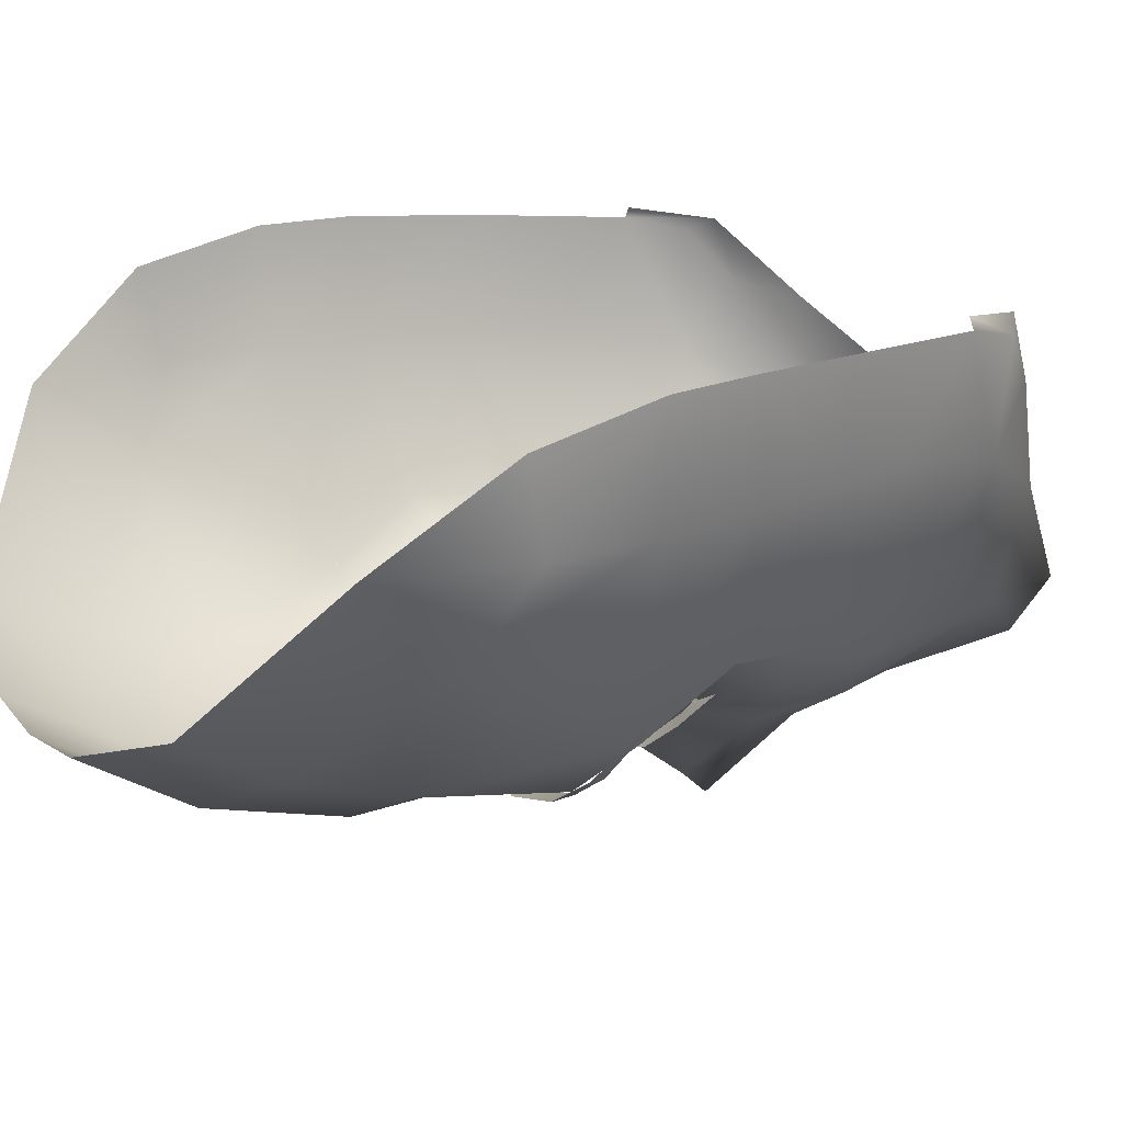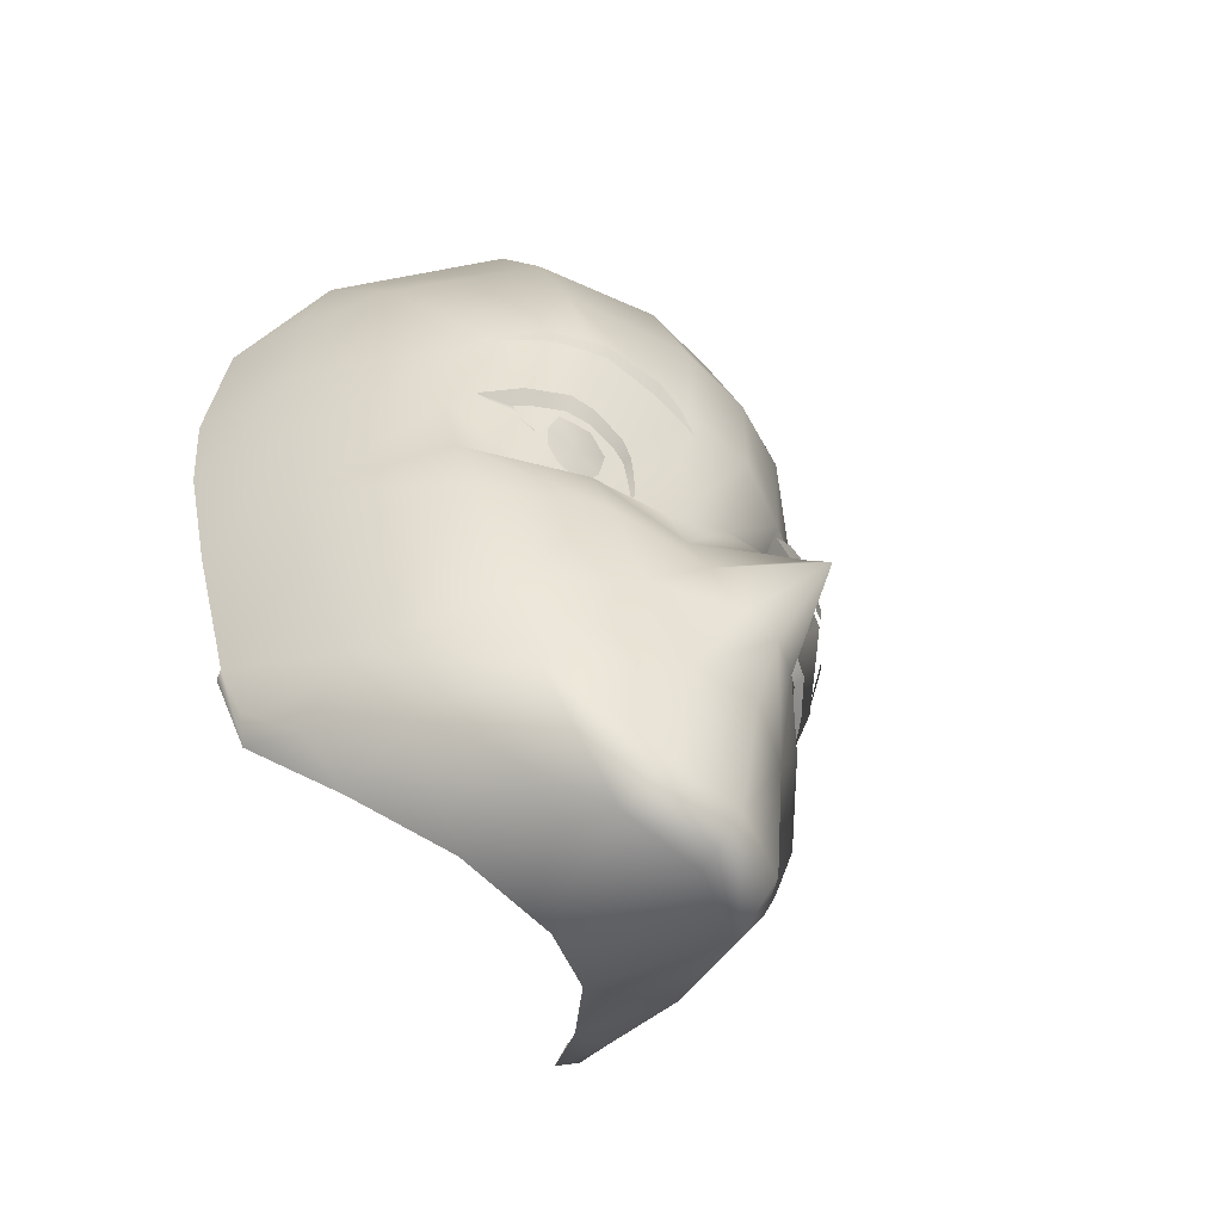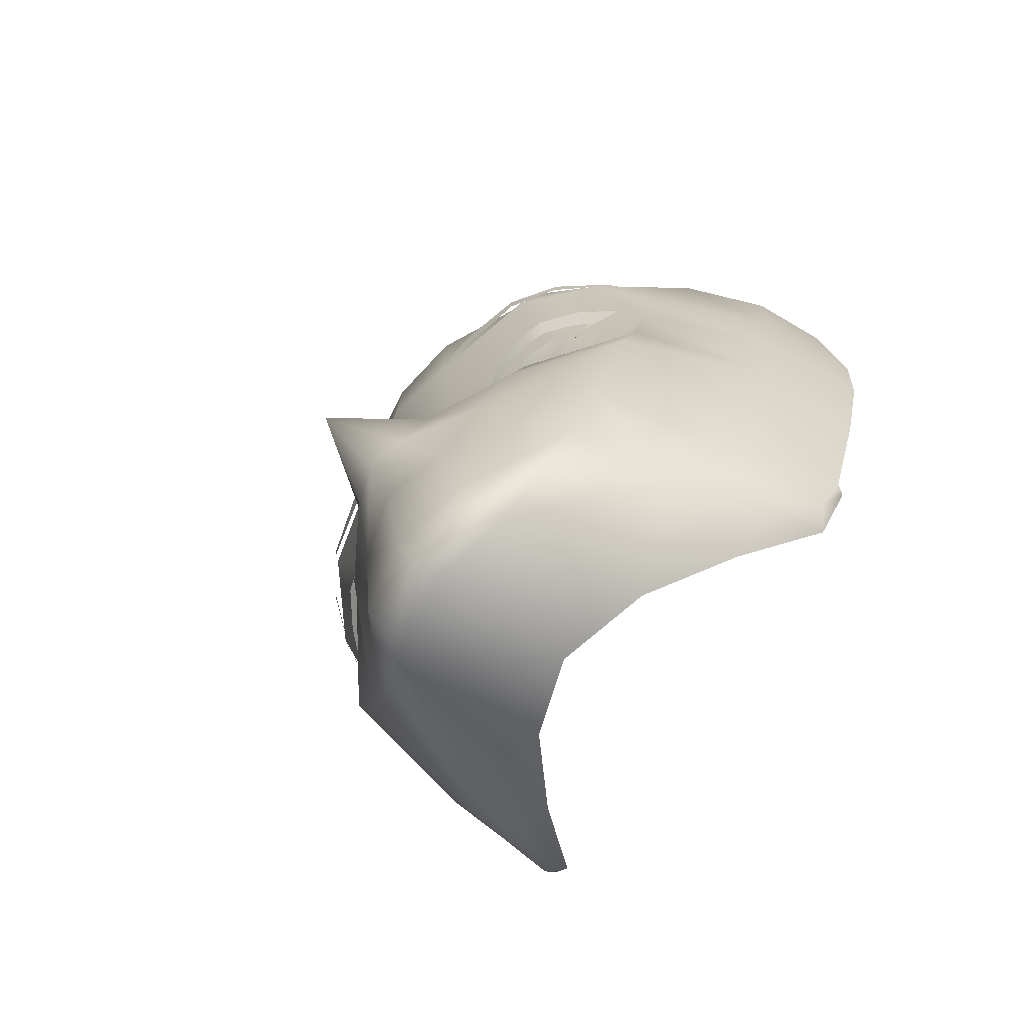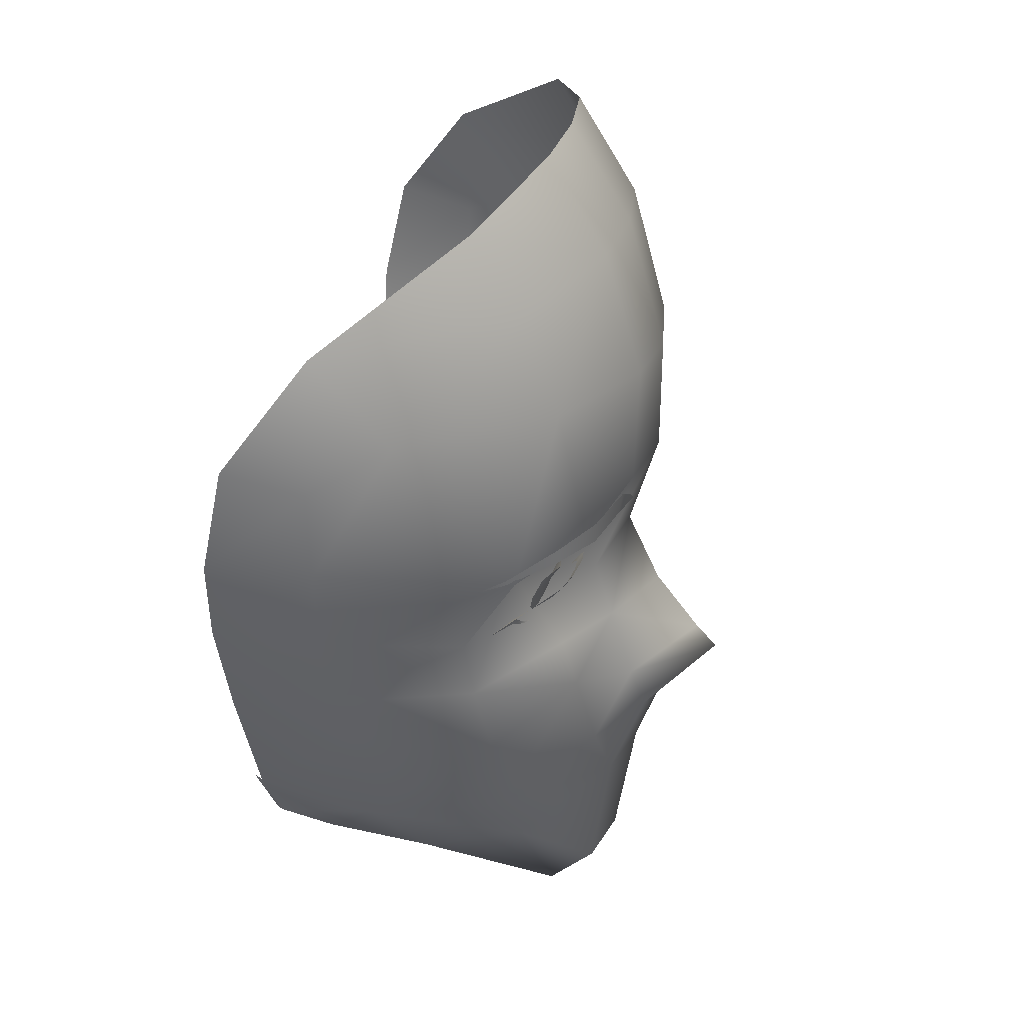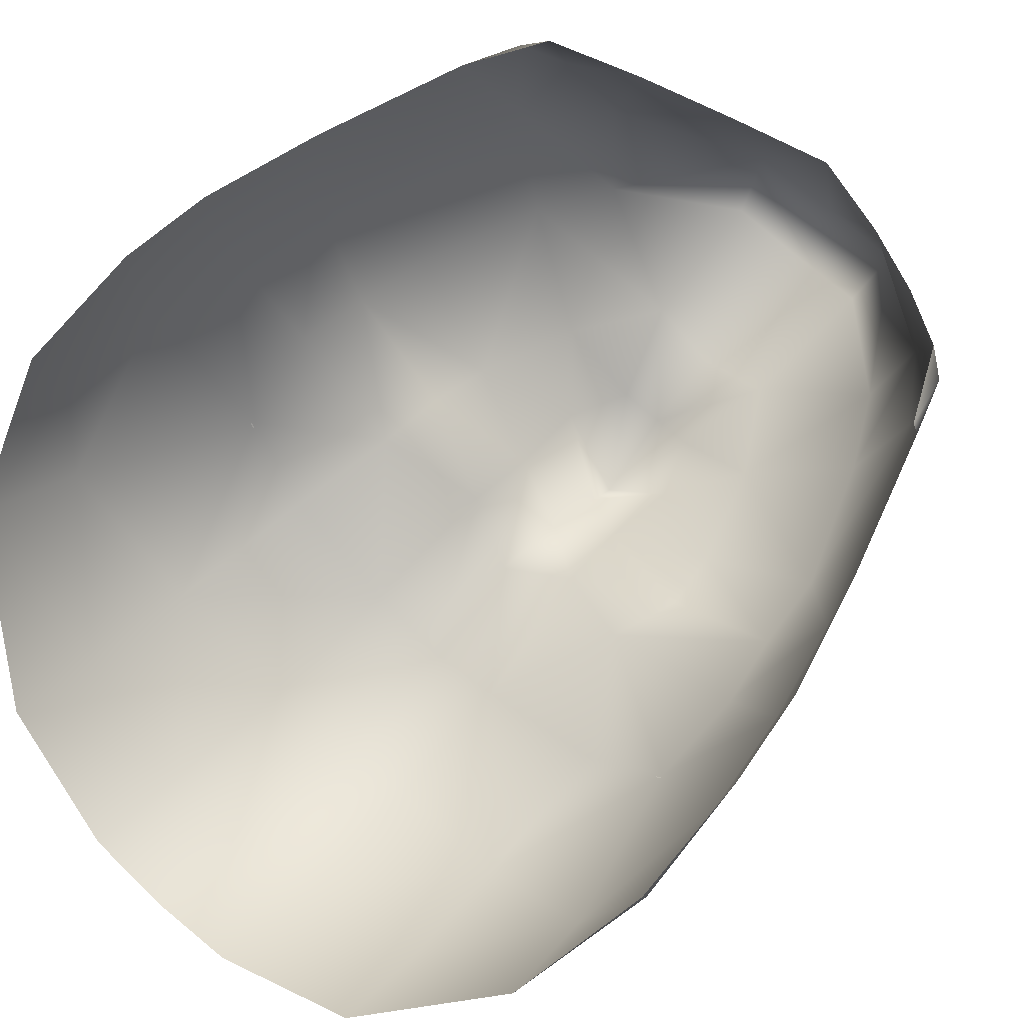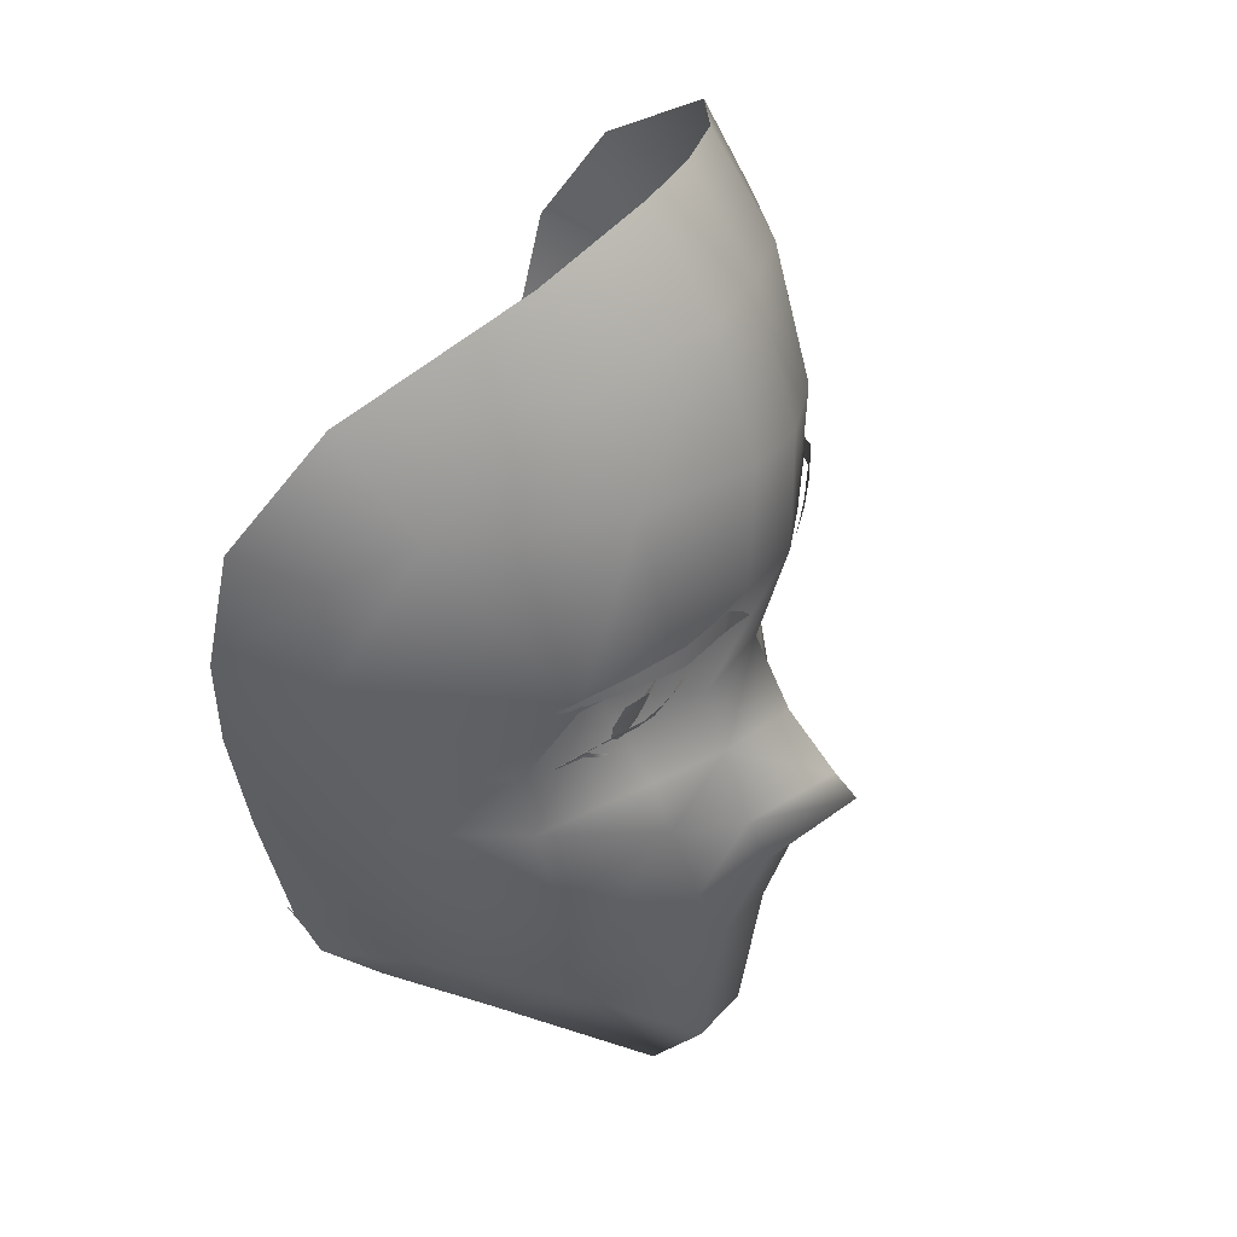
<metadata>
{"format":"obj","ext":"obj","renderer":"f3d","projection":"perspective","resolution":1024,"background":"white","views":[{"elev":18.0,"azim":59.7,"up":"+Y"},{"elev":-58.4,"azim":-53.8,"up":"+Z"},{"elev":-76.3,"azim":54.9,"up":"+Z"},{"elev":32.4,"azim":-77.5,"up":"+Z"},{"elev":70.2,"azim":42.1,"up":"+Y"},{"elev":33.8,"azim":-69.7,"up":"+Z"}]}
</metadata>
<code>
g SeparateMesh_NPC_OllieGarten_Model_OllieGarten_Face_LOD2
v -0.05564 0.002006 1.592
v -0.04692 0.001675 1.577
v -0.0543 0.004195 1.592
v -0.05155 -0.001132 1.58
v -0.04988 -0.02291 1.582
v -0.04542 -0.01147 1.572
v -0.03403 -0.01304 1.564
v -0.03943 -0.03327 1.565
v -0.01816 -0.02679 1.553
v -0.01729 -0.0607 1.54
v 4.82e-10 -0.03355 1.545
v -2.207e-09 -0.0652 1.538
v -5.309e-10 -0.07407 1.547
v -0.03482 -0.05592 1.569
v -0.05885 -0.01799 1.608
v -0.06489 0.003848 1.622
v -0.01548 -0.07083 1.548
v -0.01363 -0.07459 1.576
v -0.04283 -0.05379 1.584
v -0.05229 -0.05319 1.609
v -0.06444 -0.01811 1.625
v -0.06871 -0.01839 1.644
v -0.07108 0.004871 1.645
v -0.07117 -0.01893 1.663
v -0.07349 0.004478 1.663
v -0.0728 -0.01882 1.684
v -0.07406 -0.0009575 1.688
v -0.06668 -0.01888 1.713
v -0.06514 -0.03553 1.693
v -0.05525 -0.05924 1.657
v -0.05679 -0.0481 1.639
v -0.05418 -0.0496 1.625
v -0.03094 -0.06874 1.614
v -0.04353 -0.05838 1.715
v -0.04364 -0.04777 1.733
v -0.03058 -0.05254 1.643
v -0.04235 -0.0659 1.692
v -0.01771 -0.07097 1.719
v -0.01677 -0.05807 1.74
v -6.566e-10 -0.07303 1.719
v -1.267e-09 -0.05962 1.741
v 0.01677 -0.05807 1.74
v -0.03288 -0.06564 1.627
v -0.04029 -0.07209 1.661
v -0.01649 -0.07902 1.691
v -0.01573 -0.07816 1.663
v -0.01302 -0.06958 1.636
v -1.219e-09 -0.0815 1.689
v 0.01771 -0.07097 1.719
v 0.04356 -0.04782 1.733
v -0.0123 -0.0736 1.622
v 4.822e-11 -0.08146 1.664
v 0.01573 -0.07816 1.663
v 0.01649 -0.07902 1.691
v -6.118e-11 -0.0752 1.642
v 0.04353 -0.05838 1.715
v 0.06668 -0.01888 1.713
v 0.04235 -0.0659 1.692
v 0.06514 -0.03553 1.693
v 0.0728 -0.01882 1.684
v 0.07406 -0.0009575 1.688
v 0.07349 0.004478 1.663
v 0.07117 -0.01893 1.663
v 0.07108 0.004871 1.645
v 0.05525 -0.05924 1.657
v 0.06871 -0.01839 1.644
v 0.06444 -0.01811 1.625
v 0.06489 0.003848 1.622
v 0.04029 -0.07209 1.661
v 0.05679 -0.0481 1.639
v 0.03058 -0.05254 1.643
v 0.05885 -0.01799 1.608
v 0.05564 0.002006 1.592
v 0.05418 -0.0496 1.625
v 0.01302 -0.06958 1.636
v 0.05229 -0.05319 1.609
v 0.04988 -0.02291 1.582
v 0.03288 -0.06564 1.627
v -6.606e-11 -0.08268 1.626
v 0.03094 -0.06874 1.614
v 0.0123 -0.0736 1.622
v 3.783e-11 -0.0928 1.613
v 0.01321 -0.07895 1.606
v 0.02403 -0.07231 1.594
v -0.01321 -0.07895 1.606
v -9.138e-11 -0.09756 1.608
v -0.02403 -0.07231 1.594
v -0.008249 -0.08174 1.594
v 0.008249 -0.08174 1.594
v -1.495e-10 -0.0843 1.593
v -1.62e-10 -0.07878 1.577
v 0.01363 -0.07459 1.576
v 0.03482 -0.05592 1.569
v 0.01548 -0.07083 1.548
v 0.01729 -0.0607 1.54
v -2.207e-09 -0.0652 1.538
v 0.04283 -0.05379 1.584
v 0.03943 -0.03327 1.565
v 0.01816 -0.02679 1.553
v 4.82e-10 -0.03355 1.545
v 0.03403 -0.01304 1.564
v 0.04542 -0.01147 1.572
v 0.04692 0.001675 1.577
v 0.05155 -0.001132 1.58
v 0.0543 0.004195 1.592
v -0.01854 -0.06488 1.639
v -0.01918 -0.06513 1.64
v -0.01829 -0.06568 1.64
v -0.02147 -0.06609 1.642
v -0.02056 -0.06705 1.643
v -0.02331 -0.06837 1.646
v -0.02412 -0.06702 1.644
v -0.02743 -0.06906 1.647
v -0.02773 -0.06733 1.644
v -0.03507 -0.06653 1.644
v -0.03562 -0.06826 1.647
v -0.04095 -0.06662 1.647
v -0.03997 -0.06459 1.644
v -0.04839 -0.06071 1.645
v -0.04588 -0.05963 1.643
v -0.05443 -0.0537 1.642
v -0.04776 -0.05748 1.642
v -0.04765 -0.05706 1.641
v -0.04464 -0.05827 1.64
v -0.04538 -0.05795 1.639
v -0.04286 -0.05887 1.639
v -0.04321 -0.05885 1.638
v -0.04112 -0.05953 1.638
v -0.01999 -0.07832 1.661
v -0.0146 -0.07823 1.657
v -0.0203 -0.07747 1.658
v -0.02556 -0.07747 1.664
v -0.02566 -0.0766 1.659
v -0.03886 -0.07379 1.664
v -0.0385 -0.07363 1.659
v -0.04792 -0.06738 1.659
v -0.04855 -0.06716 1.662
v -0.05637 -0.05763 1.657
v -0.05661 -0.05753 1.658
v -0.05964 -0.05116 1.656
v 0.01854 -0.06488 1.639
v 0.01829 -0.06568 1.64
v 0.01918 -0.06513 1.64
v 0.02147 -0.06609 1.642
v 0.02056 -0.06705 1.643
v 0.02331 -0.06837 1.646
v 0.02412 -0.06702 1.644
v 0.02743 -0.06906 1.647
v 0.02773 -0.06733 1.644
v 0.03507 -0.06653 1.644
v 0.03562 -0.06826 1.647
v 0.04095 -0.06662 1.647
v 0.03997 -0.06459 1.644
v 0.04839 -0.06071 1.645
v 0.04588 -0.05963 1.643
v 0.05443 -0.0537 1.642
v 0.04776 -0.05748 1.642
v 0.04765 -0.05706 1.641
v 0.04464 -0.05827 1.64
v 0.04538 -0.05795 1.639
v 0.04286 -0.05887 1.639
v 0.04321 -0.05885 1.638
v 0.04112 -0.05953 1.638
v 0.01999 -0.07832 1.661
v 0.0203 -0.07747 1.658
v 0.0146 -0.07823 1.657
v 0.02556 -0.07747 1.664
v 0.02566 -0.0766 1.659
v 0.03886 -0.07379 1.664
v 0.0385 -0.07363 1.659
v 0.04792 -0.06738 1.659
v 0.04855 -0.06716 1.662
v 0.05637 -0.05763 1.657
v 0.05661 -0.05753 1.658
v 0.05964 -0.05116 1.656
v -0.03953 -0.05981 1.643
v -0.03246 -0.06152 1.642
v -0.03809 -0.05902 1.639
v -0.03862 -0.06195 1.647
v -0.03516 -0.05906 1.637
v -0.03208 -0.06474 1.647
v -0.03163 -0.05971 1.636
v -0.02612 -0.06395 1.647
v -0.028 -0.06077 1.638
v -0.02576 -0.06217 1.642
v 0.03953 -0.05981 1.643
v 0.03809 -0.05902 1.639
v 0.03246 -0.06152 1.642
v 0.03862 -0.06195 1.647
v 0.03516 -0.05906 1.637
v 0.03208 -0.06474 1.647
v 0.03163 -0.05971 1.636
v 0.02612 -0.06395 1.647
v 0.028 -0.06077 1.638
v 0.02576 -0.06217 1.642
g SeparateMesh_NPC_OllieGarten_Model_OllieGarten_Face_LOD2_0
f 3 2 1
f 2 4 1
f 1 4 5
f 2 6 4
f 4 6 5
f 2 7 6
f 7 8 6
f 6 8 5
f 7 9 8
f 9 10 8
f 10 9 11
f 12 10 11
f 10 12 13
f 14 8 10
f 8 14 5
f 1 5 15
f 16 1 15
f 17 10 13
f 17 14 10
f 14 17 18
f 17 13 18
f 14 19 5
f 14 18 19
f 5 20 15
f 19 20 5
f 16 15 21
f 21 15 20
f 21 22 16
f 22 23 16
f 22 24 23
f 24 25 23
f 25 24 26
f 27 25 26
f 27 26 28
f 24 29 26
f 28 26 29
f 30 24 22
f 29 24 30
f 22 21 31
f 31 30 22
f 32 21 20
f 21 32 31
f 33 20 19
f 20 33 32
f 28 29 34
f 35 28 34
f 31 32 36
f 36 30 31
f 29 37 34
f 29 30 37
f 35 34 38
f 34 37 38
f 39 35 38
f 39 38 40
f 41 39 40
f 42 41 40
f 33 43 32
f 32 43 36
f 36 44 30
f 30 44 37
f 37 45 38
f 40 38 45
f 44 46 37
f 46 44 36
f 46 45 37
f 43 47 36
f 47 46 36
f 48 45 46
f 48 40 45
f 49 42 40
f 50 42 49
f 33 51 43
f 51 47 43
f 46 47 52
f 52 48 46
f 48 52 53
f 40 48 54
f 49 40 54
f 54 48 53
f 47 55 52
f 47 51 55
f 52 55 53
f 56 50 49
f 57 50 56
f 54 58 49
f 58 56 49
f 54 53 58
f 59 57 56
f 58 59 56
f 60 57 59
f 61 57 60
f 62 61 60
f 63 62 60
f 59 63 60
f 62 63 64
f 58 65 59
f 59 65 63
f 63 66 64
f 63 65 66
f 66 67 64
f 67 68 64
f 53 69 58
f 69 65 58
f 65 70 66
f 66 70 67
f 71 65 69
f 69 53 71
f 65 71 70
f 72 68 67
f 73 68 72
f 70 74 67
f 70 71 74
f 75 71 53
f 55 75 53
f 72 67 76
f 67 74 76
f 77 73 72
f 76 77 72
f 71 78 74
f 75 78 71
f 75 55 79
f 51 79 55
f 74 78 80
f 76 74 80
f 78 75 81
f 81 75 79
f 80 78 81
f 79 51 82
f 79 82 81
f 81 83 80
f 82 83 81
f 80 84 76
f 83 84 80
f 51 85 82
f 85 51 33
f 82 86 83
f 82 85 86
f 87 85 33
f 87 33 19
f 18 87 19
f 85 87 88
f 85 88 86
f 87 18 88
f 83 86 89
f 84 83 89
f 86 88 90
f 90 88 18
f 89 86 90
f 91 90 18
f 13 91 18
f 89 90 92
f 90 91 92
f 92 84 89
f 91 13 92
f 92 93 84
f 13 94 92
f 94 93 92
f 95 94 13
f 94 95 93
f 96 95 13
f 93 97 84
f 84 97 76
f 76 97 77
f 93 98 97
f 93 95 98
f 98 77 97
f 99 95 96
f 99 98 95
f 100 99 96
f 101 98 99
f 98 101 102
f 98 102 77
f 101 103 102
f 102 104 77
f 102 103 104
f 104 73 77
f 103 105 104
f 105 73 104
f 108 107 106
f 107 108 109
f 108 110 109
f 110 111 109
f 111 112 109
f 111 113 112
f 113 114 112
f 114 113 115
f 113 116 115
f 115 116 117
f 118 115 117
f 118 117 119
f 120 118 119
f 119 121 120
f 121 122 120
f 121 123 122
f 124 122 123
f 125 124 123
f 126 124 125
f 127 126 125
f 128 126 127
f 131 130 129
f 131 129 132
f 133 131 132
f 133 132 134
f 135 133 134
f 136 135 134
f 137 136 134
f 138 136 137
f 139 138 137
f 140 138 139
f 143 142 141
f 142 143 144
f 145 142 144
f 145 144 146
f 144 147 146
f 146 147 148
f 147 149 148
f 149 150 148
f 150 151 148
f 151 150 152
f 150 153 152
f 152 153 154
f 153 155 154
f 154 155 156
f 155 157 156
f 158 156 157
f 157 159 158
f 159 160 158
f 159 161 160
f 161 162 160
f 161 163 162
f 166 165 164
f 167 164 165
f 168 167 165
f 169 167 168
f 170 169 168
f 170 171 169
f 171 172 169
f 171 173 172
f 173 174 172
f 173 175 174
g SeparateMesh_NPC_OllieGarten_Model_OllieGarten_Face_LOD2_1
f 178 177 176
f 179 176 177
f 180 177 178
f 181 179 177
f 182 177 180
f 183 181 177
f 182 184 177
f 185 183 177
f 177 184 185
f 188 187 186
f 186 189 188
f 188 190 187
f 189 191 188
f 188 192 190
f 191 193 188
f 194 192 188
f 193 195 188
f 194 188 195

</code>
